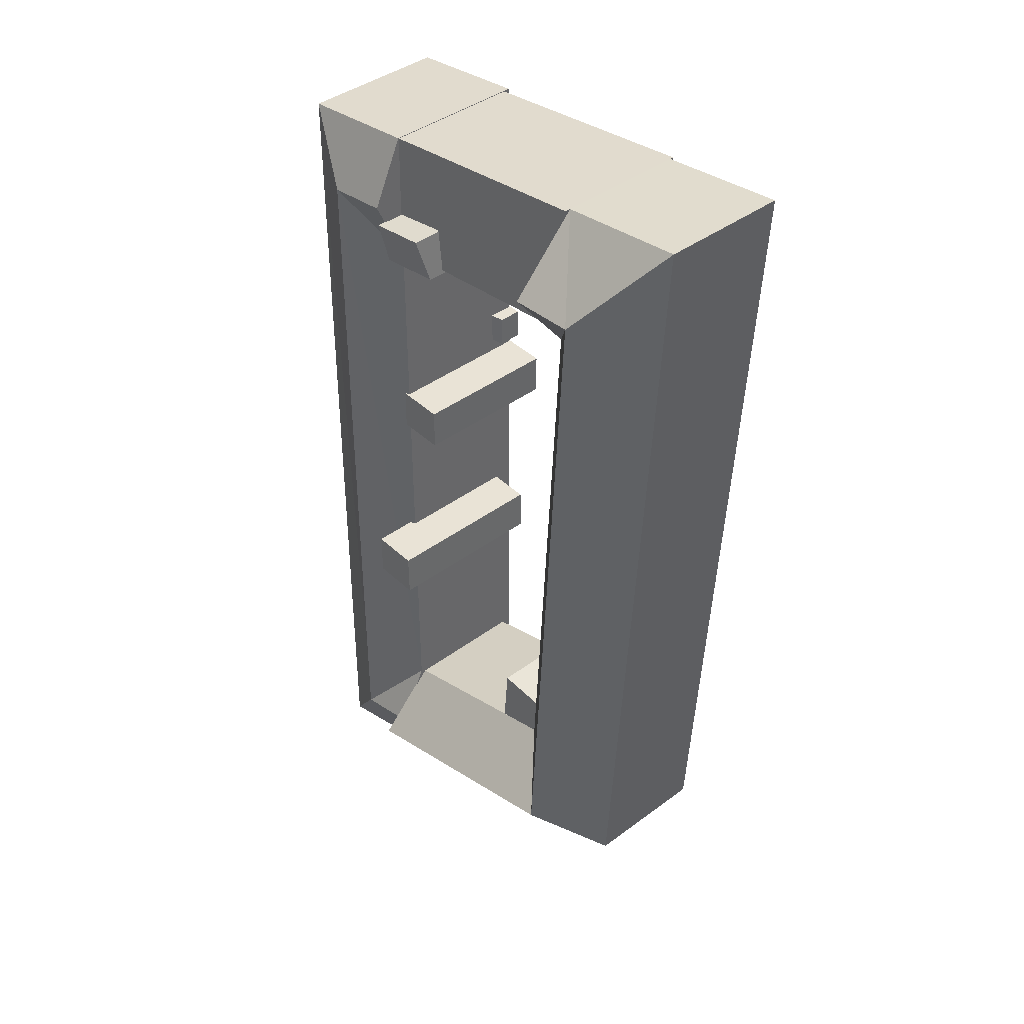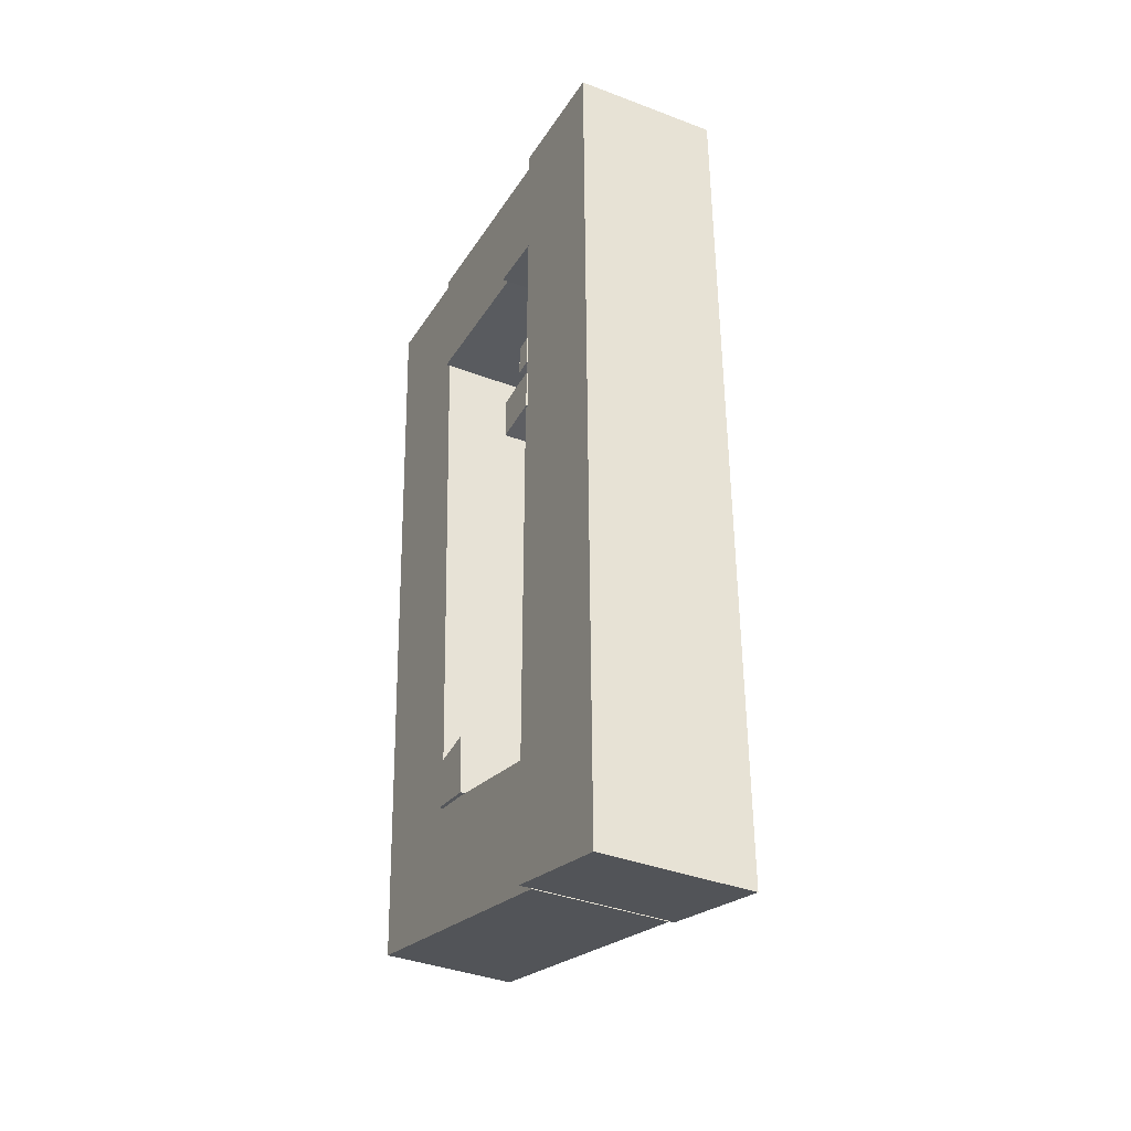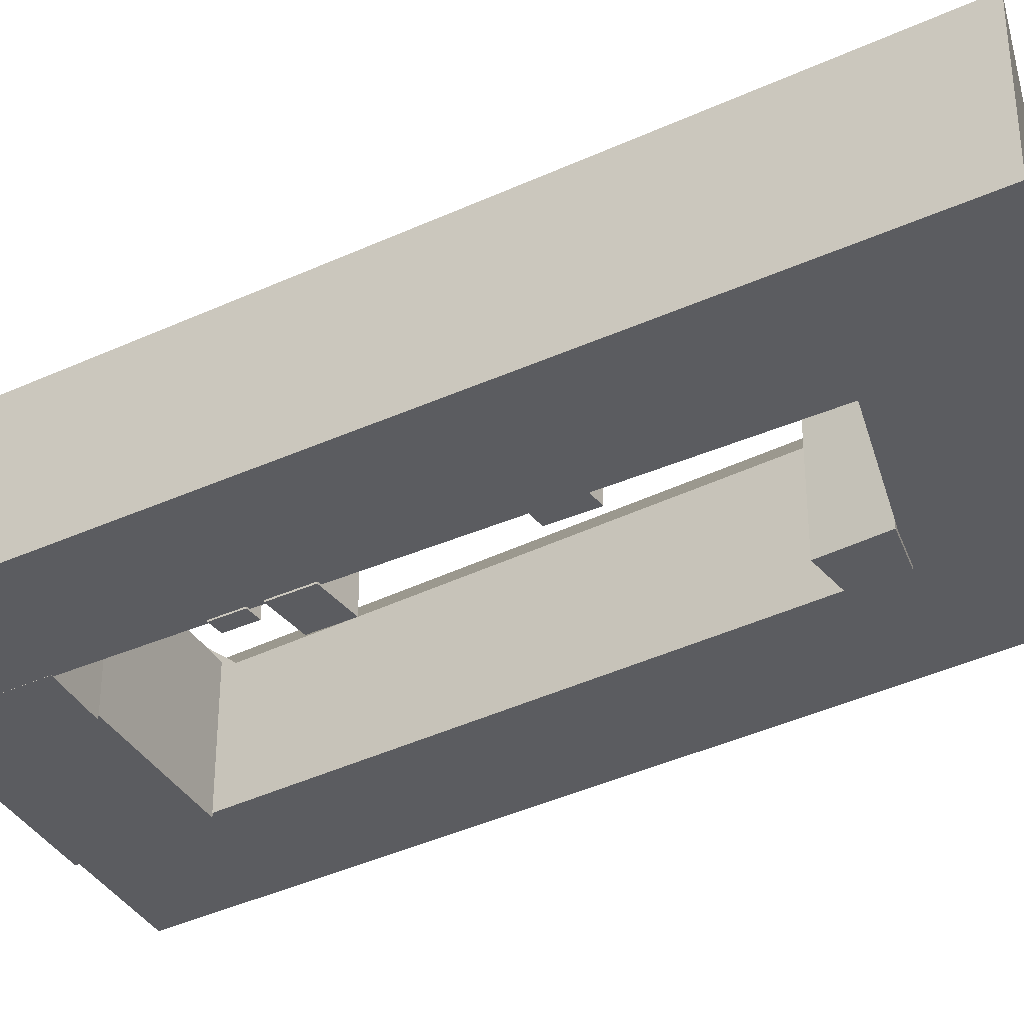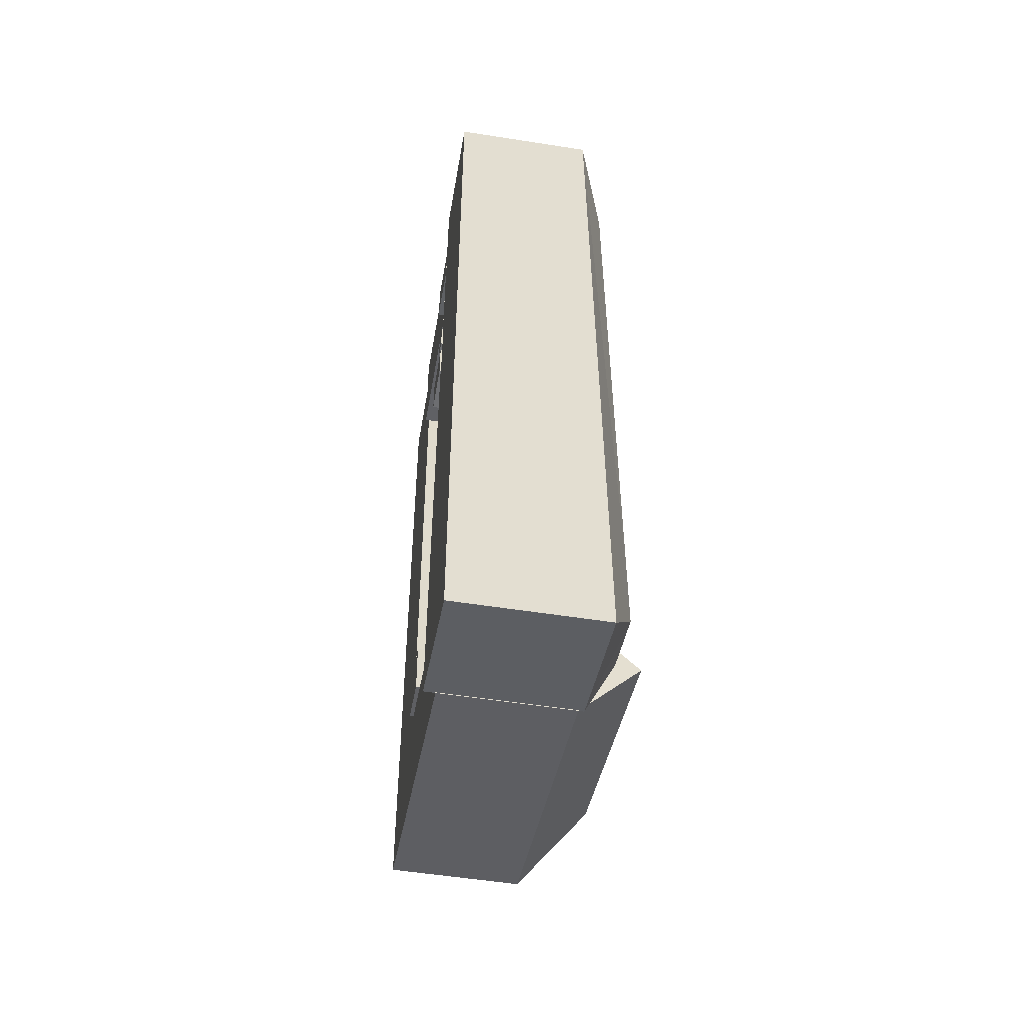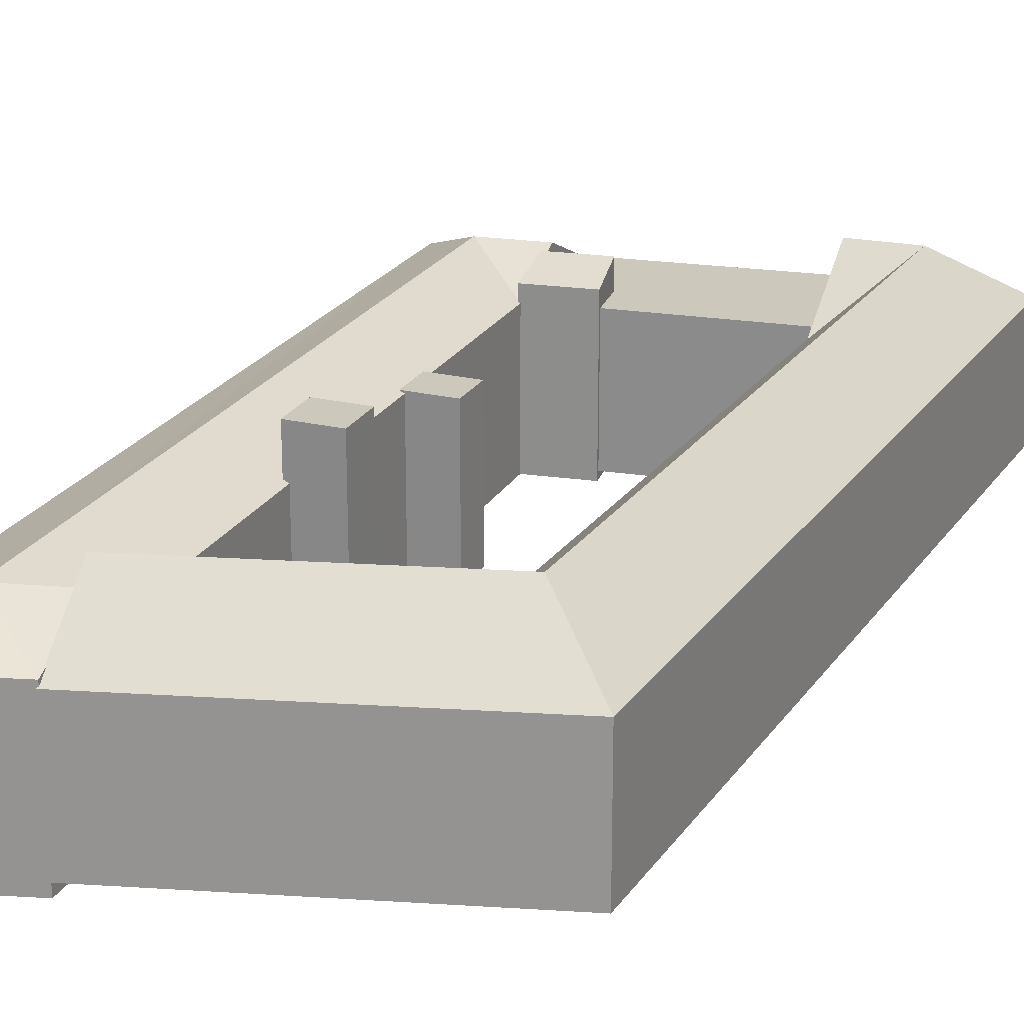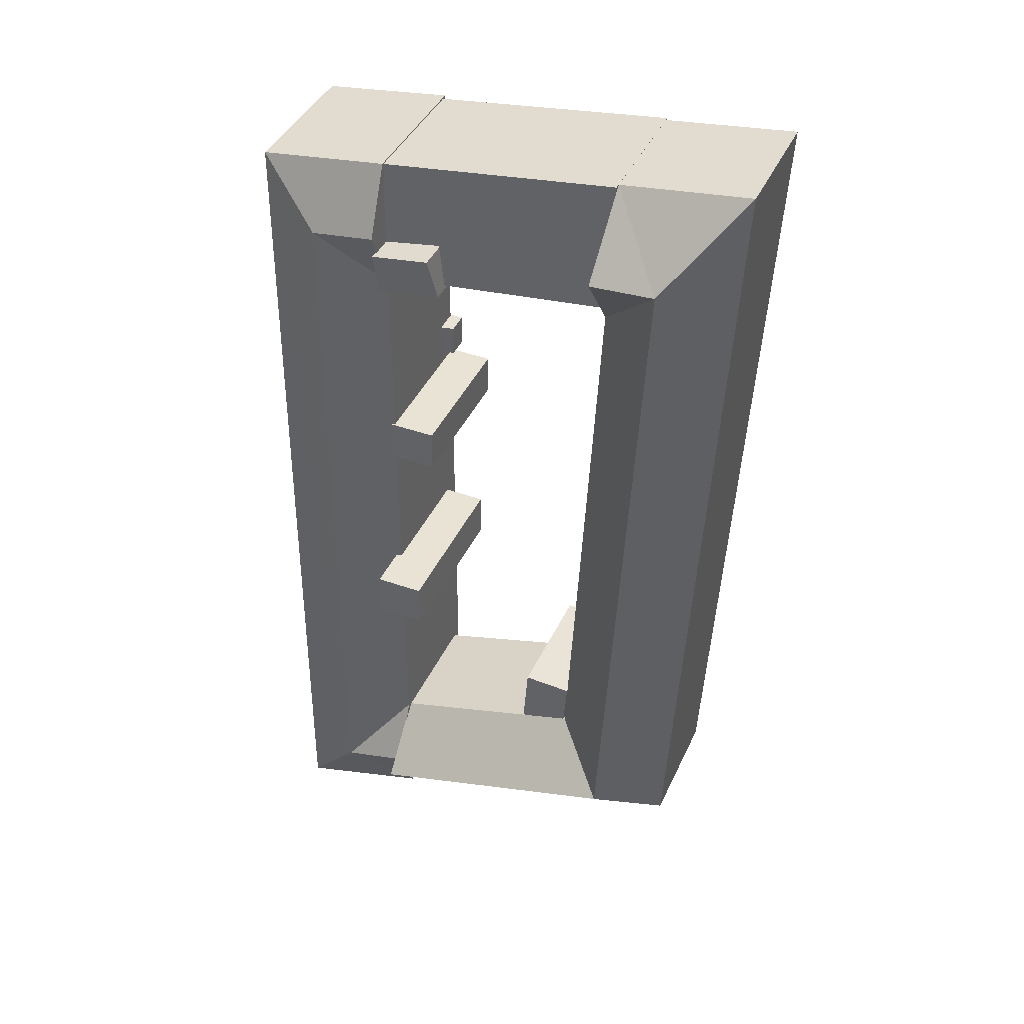
<metadata>
{"format":"obj","ext":"obj","renderer":"f3d","projection":"perspective","resolution":1024,"background":"white","views":[{"elev":41.6,"azim":-131.8,"up":"+Z"},{"elev":-37.8,"azim":64.1,"up":"+Z"},{"elev":-34.6,"azim":121.2,"up":"+Y"},{"elev":-53.8,"azim":80.5,"up":"+Z"},{"elev":22.2,"azim":-157.9,"up":"+Y"},{"elev":40.9,"azim":-156.9,"up":"+Z"}]}
</metadata>
<code>
v  -29.33 22.79 33.31
v  -2.087 22.79 37.33
v  -2.733 22.79 30.3
v  6.682 22.79 49.59
v  -0.8713 22.79 50.56
v  -30.38 22.79 54.38
v  7.023 22.79 35.82
v  -2.944 25.34 29.75
v  7.024 27.35 35.8
v  7.209 25.34 28.34
v  -2.164 27.35 37.08
v  -16.92 21.91 -51.32
v  -23.95 21.91 -59.56
v  -24.55 21.91 -51.75
v  -16.15 21.91 -61.28
v  26.98 22.79 46.92
v  17.01 27.55 27.13
v  16.96 27.55 37.68
v  17.46 27.55 -69.62
v  27.16 22.79 25.8
v  28.03 22.79 -71.9
v  17.51 27.55 -80.54
v  28.23 22.79 -94.58
v  6.89 22.79 -67.34
v  6.863 22.79 28.45
v  6.896 22.79 -88.36
v  6.893 27.55 -77.85
v  6.861 27.55 39
v  6.857 22.79 49.55
v  0.2152 29.92 -29.39
v  7.667 29.92 -36.45
v  0.1694 29.92 -36.52
v  7.713 29.92 -29.32
v  7.498 23.14 0.07419
v  0.06985 23.14 -6.734
v  0.0004925 23.14 -0.0007331
v  7.568 23.14 -6.659
v  4.823 3.655 7.364
v  7.474 4.17 2.35
v  4.875 3.655 2.323
v  7.422 4.17 7.391
v  7.06 21.91 -88.54
v  -23.65 31.36 -69.56
v  7.066 31.36 -78.23
v  -23.08 21.91 -80.03
v  -33.83 31.36 -66.69
v  -43.45 21.91 -74.28
v  -39.81 31.36 43.24
v  -49.15 21.91 30.64
v  -50.58 21.91 56.92
v  -44.59 21.91 -53.34
v  -39.14 31.36 30.83
v  -34.4 31.36 -56.22
v  -24.21 21.91 -59.09
v  7.072 21.91 -67.93
v  -29.12 21.91 31.02
v  -30.39 21.91 54.37
v  -29.75 31.36 42.69
v  -2.733 1.38 30.3
v  -29.33 1.38 33.31
v  7.023 1.38 35.83
v  -2.087 1.38 37.33
v  6.681 1.38 49.59
v  7.023 0.22 35.8
v  -2.165 0.22 37.08
v  -2.945 0.22 29.76
v  7.208 0.22 28.34
v  -16.92 1.39 -51.32
v  -24.55 1.39 -51.75
v  -23.95 1.39 -59.56
v  -16.15 1.39 -61.28
v  6.857 0.24 49.55
v  6.86 0.24 39
v  6.863 0.24 28.45
v  6.889 0.24 -67.34
v  6.895 0.24 -88.36
v  6.892 0.24 -77.85
v  28.23 0.24 -94.58
v  28.03 0.24 -71.9
v  26.97 0.24 46.92
v  27.16 0.24 25.8
v  7.474 -1.439e-16 2.35
v  7.422 -4.526e-16 7.391
v  4.823 -4.509e-16 7.364
v  4.875 -1.423e-16 2.323
v  7.066 1.97 -78.23
v  7.06 1.97 -88.53
v  7.072 1.97 -67.93
v  -30.39 1.97 54.37
v  -50.58 1.97 56.92
v  -30.38 1.38 54.38
v  -0.8718 1.38 50.56
v  -49.16 1.97 30.64
v  -44.59 1.97 -53.34
v  -43.45 1.97 -74.28
v  -23.08 1.97 -80.03
v  -29.75 1.97 42.7
v  -29.12 1.97 31.02
v  -24.22 1.97 -59.09
v  0.1688 3.4 -36.52
v  0.2147 3.4 -29.39
v  7.666 3.4 -36.45
v  7.712 3.4 -29.32
v  0.06935 -0.02 -6.734
v  0 -0.02 -1.224e-18
v  7.567 -0.02 -6.659
v  7.498 -0.02 0.07492
g defaultobject
f 1 2 3
f 2 1 4
f 4 1 5
f 5 1 6
f 4 7 2
f 8 9 10
f 9 8 11
f 12 13 14
f 13 12 15
f 16 17 18
f 17 16 19
f 19 16 20
f 19 20 21
f 19 21 22
f 22 21 23
f 18 24 25
f 24 18 17
f 24 17 19
f 24 19 22
f 22 26 27
f 26 22 23
f 24 22 27
f 16 28 29
f 28 16 18
f 18 25 28
f 30 31 32
f 31 30 33
f 34 35 36
f 35 34 37
f 38 39 40
f 39 38 41
f 42 43 44
f 43 42 45
f 43 45 46
f 46 45 47
f 48 49 50
f 49 48 51
f 51 48 47
f 47 48 52
f 47 52 53
f 47 53 46
f 44 54 55
f 54 44 43
f 54 43 46
f 56 52 48
f 52 56 53
f 53 56 46
f 46 56 54
f 48 57 58
f 57 48 50
f 56 48 58
f 1 2 3
f 2 1 4
f 4 1 5
f 5 1 6
f 4 7 2
f 8 9 10
f 9 8 11
f 12 13 14
f 13 12 15
f 16 17 18
f 17 16 19
f 19 16 20
f 19 20 21
f 19 21 22
f 22 21 23
f 18 24 25
f 24 18 17
f 24 17 19
f 24 19 22
f 22 26 27
f 26 22 23
f 24 22 27
f 16 28 29
f 28 16 18
f 18 25 28
f 30 31 32
f 31 30 33
f 34 35 36
f 35 34 37
f 38 39 40
f 39 38 41
f 42 43 44
f 43 42 45
f 43 45 46
f 46 45 47
f 48 49 50
f 49 48 51
f 51 48 47
f 47 48 52
f 47 52 53
f 47 53 46
f 44 54 55
f 54 44 43
f 54 43 46
f 56 52 48
f 52 56 53
f 53 56 46
f 46 56 54
f 48 57 58
f 57 48 50
f 56 48 58
f 1 59 60
f 59 1 3
f 2 61 62
f 61 2 7
f 61 4 63
f 4 61 7
f 64 11 65
f 11 64 9
f 11 66 65
f 66 11 8
f 8 67 66
f 67 8 10
f 67 9 64
f 9 67 10
f 68 14 69
f 14 68 12
f 14 70 69
f 70 14 13
f 13 71 70
f 71 13 15
f 71 12 68
f 12 71 15
f 28 72 29
f 72 28 25
f 72 25 24
f 72 24 73
f 73 24 74
f 74 24 75
f 75 24 27
f 75 27 26
f 75 26 76
f 75 76 77
f 21 78 23
f 78 21 20
f 78 20 16
f 78 16 79
f 79 16 80
f 79 80 81
f 26 78 76
f 78 26 23
f 82 41 83
f 41 82 39
f 83 38 84
f 38 83 41
f 38 85 84
f 85 38 40
f 40 82 85
f 82 40 39
f 42 86 87
f 86 42 88
f 88 42 55
f 55 42 44
f 89 50 90
f 50 89 57
f 91 5 6
f 5 91 92
f 5 92 4
f 4 92 63
f 59 2 62
f 2 59 3
f 6 60 91
f 60 6 1
f 1 59 60
f 59 1 3
f 2 61 62
f 61 2 7
f 61 4 63
f 4 61 7
f 64 11 65
f 11 64 9
f 11 66 65
f 66 11 8
f 8 67 66
f 67 8 10
f 67 9 64
f 9 67 10
f 42 86 87
f 86 42 88
f 88 42 55
f 55 42 44
f 50 93 90
f 93 50 94
f 94 50 95
f 95 50 49
f 95 49 51
f 95 51 47
f 87 45 42
f 45 87 96
f 45 96 47
f 47 96 95
f 97 57 89
f 57 97 98
f 57 98 99
f 57 99 56
f 56 99 54
f 58 57 56
f 88 54 99
f 54 88 55
f 89 50 90
f 50 89 57
f 68 14 69
f 14 68 12
f 14 70 69
f 70 14 13
f 13 71 70
f 71 13 15
f 71 12 68
f 12 71 15
f 28 72 29
f 72 28 25
f 72 25 24
f 72 24 73
f 73 24 74
f 74 24 75
f 75 24 27
f 75 27 26
f 75 26 76
f 75 76 77
f 21 78 23
f 78 21 20
f 78 20 16
f 78 16 79
f 79 16 80
f 79 80 81
f 26 78 76
f 78 26 23
f 80 29 72
f 29 80 16
f 30 100 101
f 100 30 32
f 32 102 100
f 102 32 31
f 102 33 103
f 33 102 31
f 103 30 101
f 30 103 33
f 36 104 105
f 104 36 35
f 35 106 104
f 106 35 37
f 106 34 107
f 34 106 37
f 107 36 105
f 36 107 34
f 82 41 83
f 41 82 39
f 83 38 84
f 38 83 41
f 38 85 84
f 85 38 40
f 40 82 85
f 82 40 39
f 80 29 72
f 29 80 16
f 30 100 101
f 100 30 32
f 32 102 100
f 102 32 31
f 102 33 103
f 33 102 31
f 103 30 101
f 30 103 33
f 36 104 105
f 104 36 35
f 35 106 104
f 106 35 37
f 106 34 107
f 34 106 37
f 107 36 105
f 36 107 34
f 50 93 90
f 93 50 94
f 94 50 95
f 95 50 49
f 95 49 51
f 95 51 47
f 87 45 42
f 45 87 96
f 45 96 47
f 47 96 95
f 97 57 89
f 57 97 98
f 57 98 99
f 57 99 56
f 56 99 54
f 58 57 56
f 88 54 99
f 54 88 55
f 91 5 6
f 5 91 92
f 5 92 4
f 4 92 63
f 59 2 62
f 2 59 3
f 6 60 91
f 60 6 1
f 84 82 83
f 82 84 85
f 87 99 96
f 99 87 86
f 99 86 88
f 96 94 95
f 94 96 93
f 93 96 90
f 90 96 99
f 90 99 98
f 90 98 97
f 90 97 89
f 60 92 91
f 92 60 62
f 62 60 59
f 92 62 63
f 61 63 62
f 66 64 65
f 64 66 67
f 70 68 69
f 68 70 71
f 79 76 78
f 76 79 81
f 76 81 77
f 77 81 75
f 75 81 74
f 74 81 80
f 74 80 72
f 74 72 73
f 102 101 100
f 101 102 103
f 104 107 105
f 107 104 106
f 84 82 83
f 82 84 85
f 87 99 96
f 99 87 86
f 99 86 88
f 96 94 95
f 94 96 93
f 93 96 90
f 90 96 99
f 90 99 98
f 90 98 97
f 90 97 89
f 60 92 91
f 92 60 62
f 62 60 59
f 92 62 63
f 61 63 62
f 66 64 65
f 64 66 67
f 70 68 69
f 68 70 71
f 79 76 78
f 76 79 81
f 76 81 77
f 77 81 75
f 75 81 74
f 74 81 80
f 74 80 72
f 74 72 73
f 102 101 100
f 101 102 103
f 104 107 105
f 107 104 106

</code>
